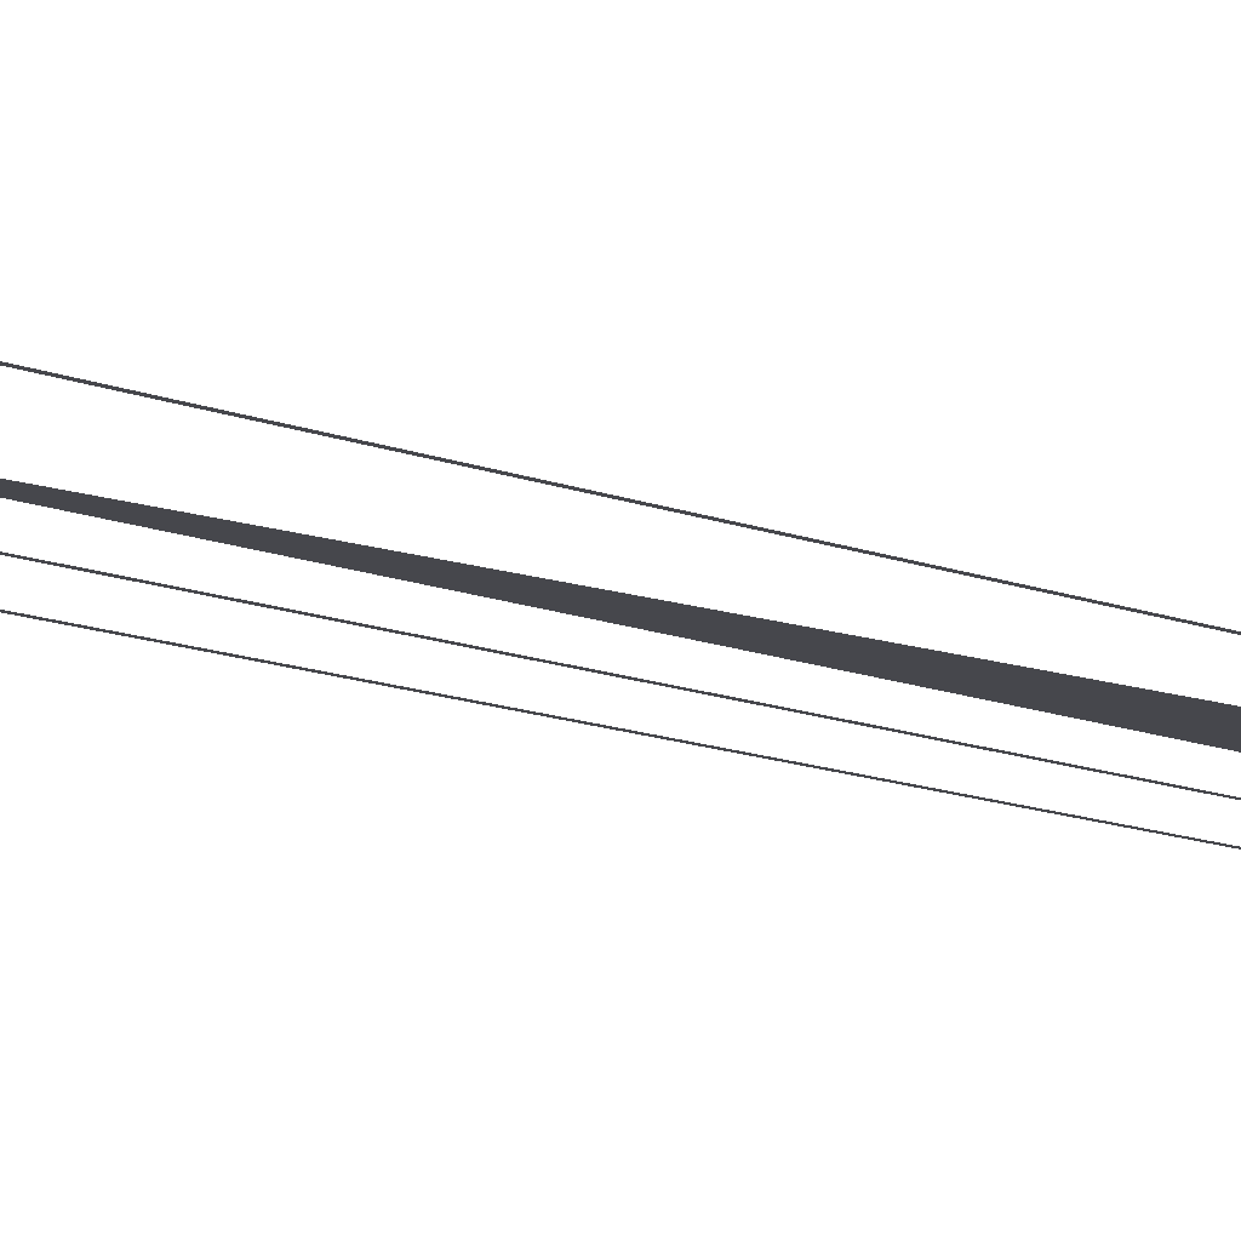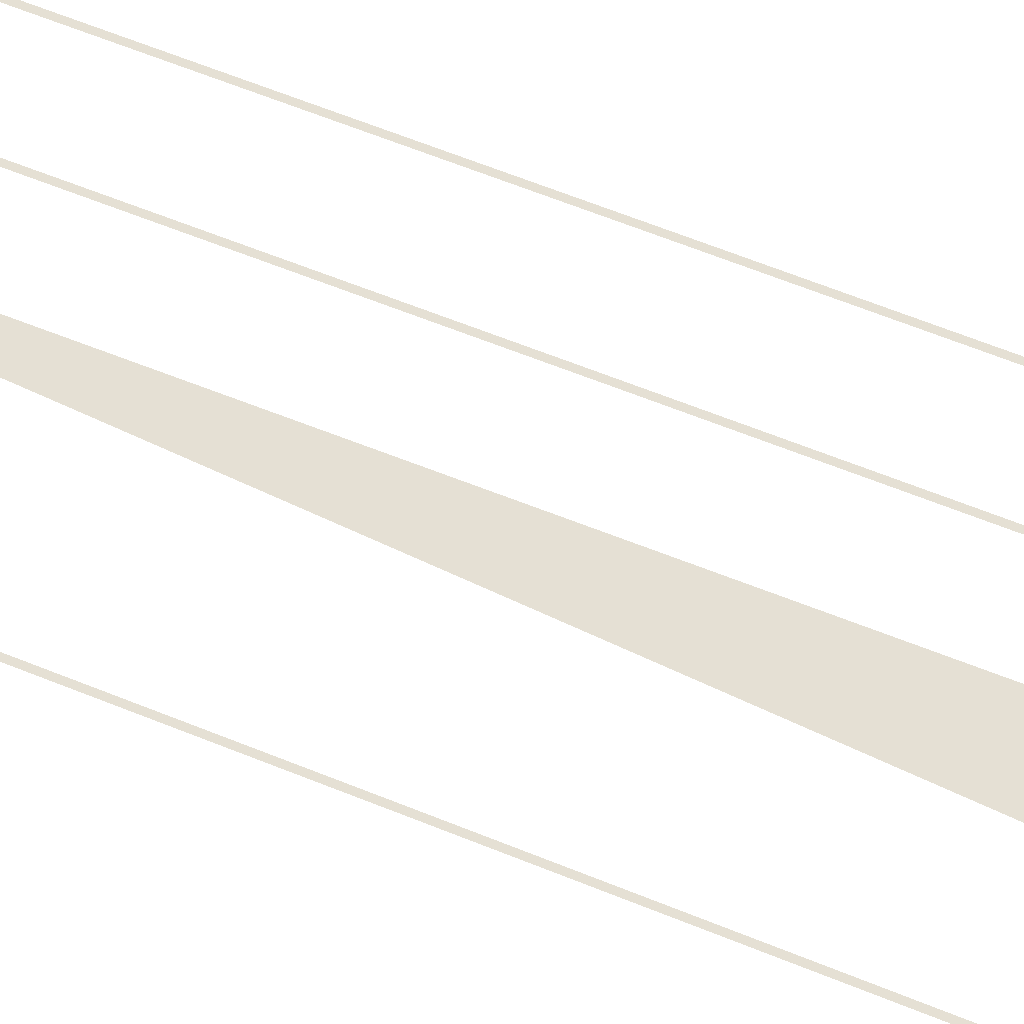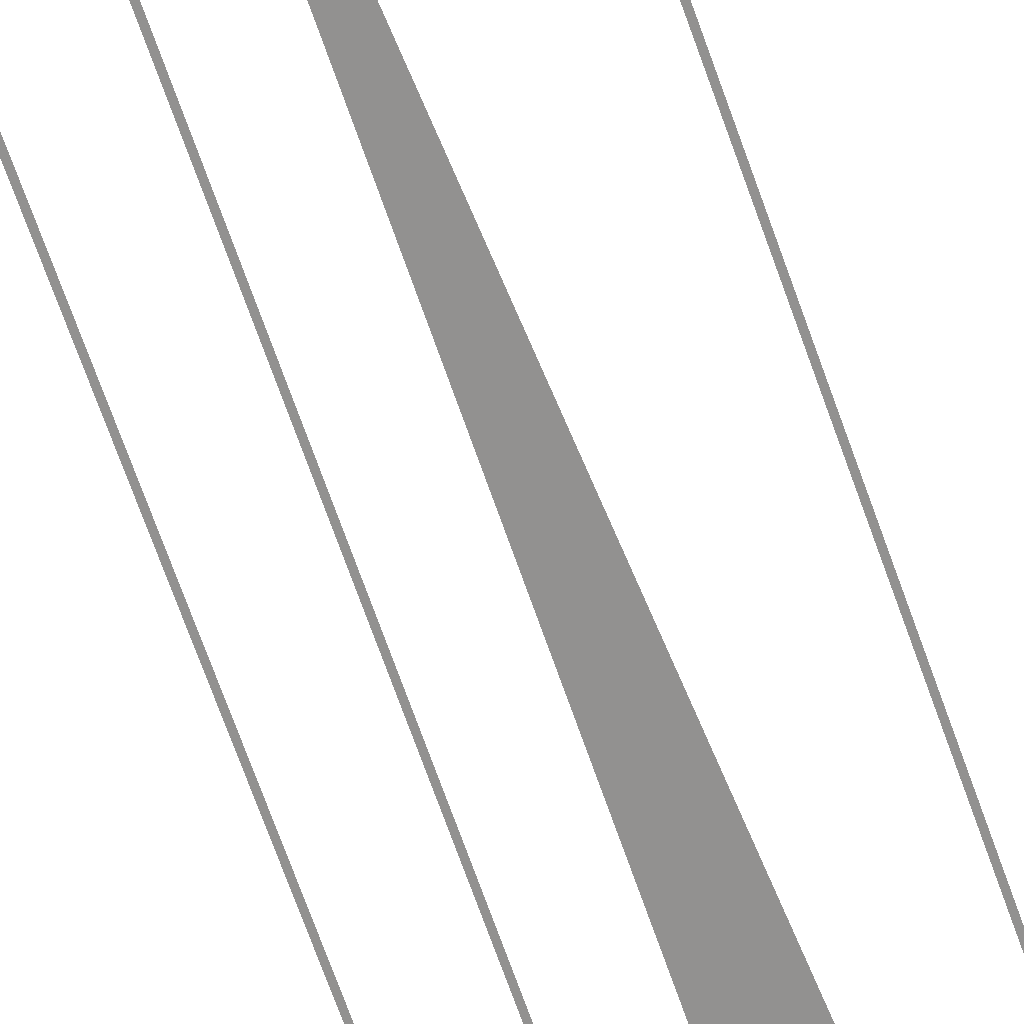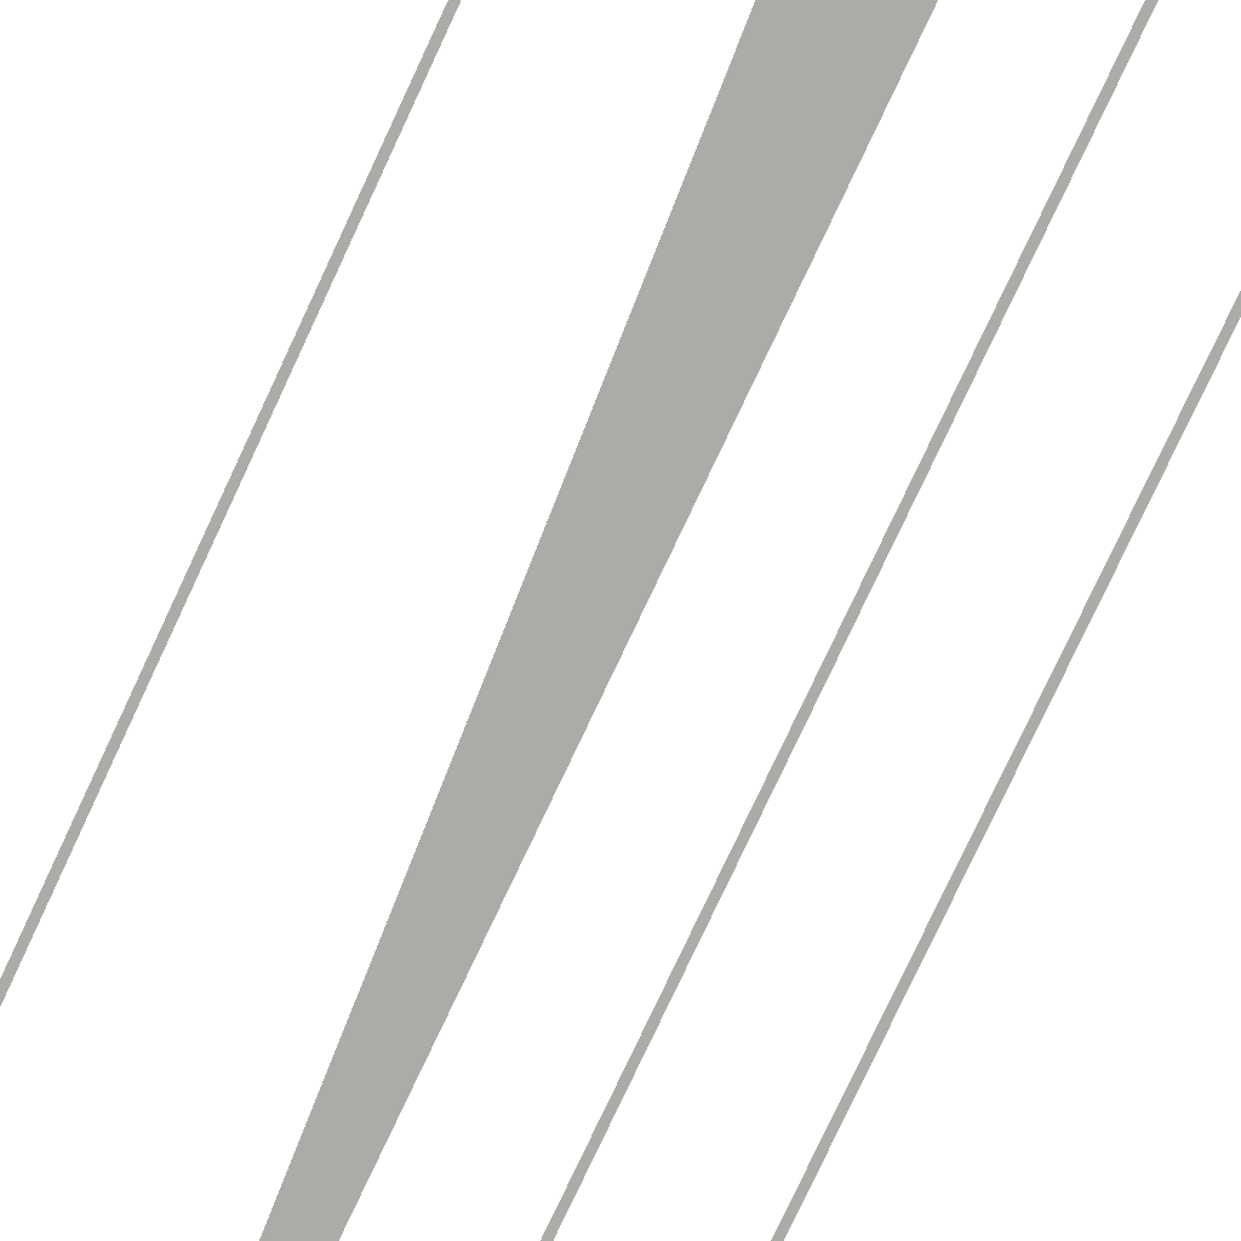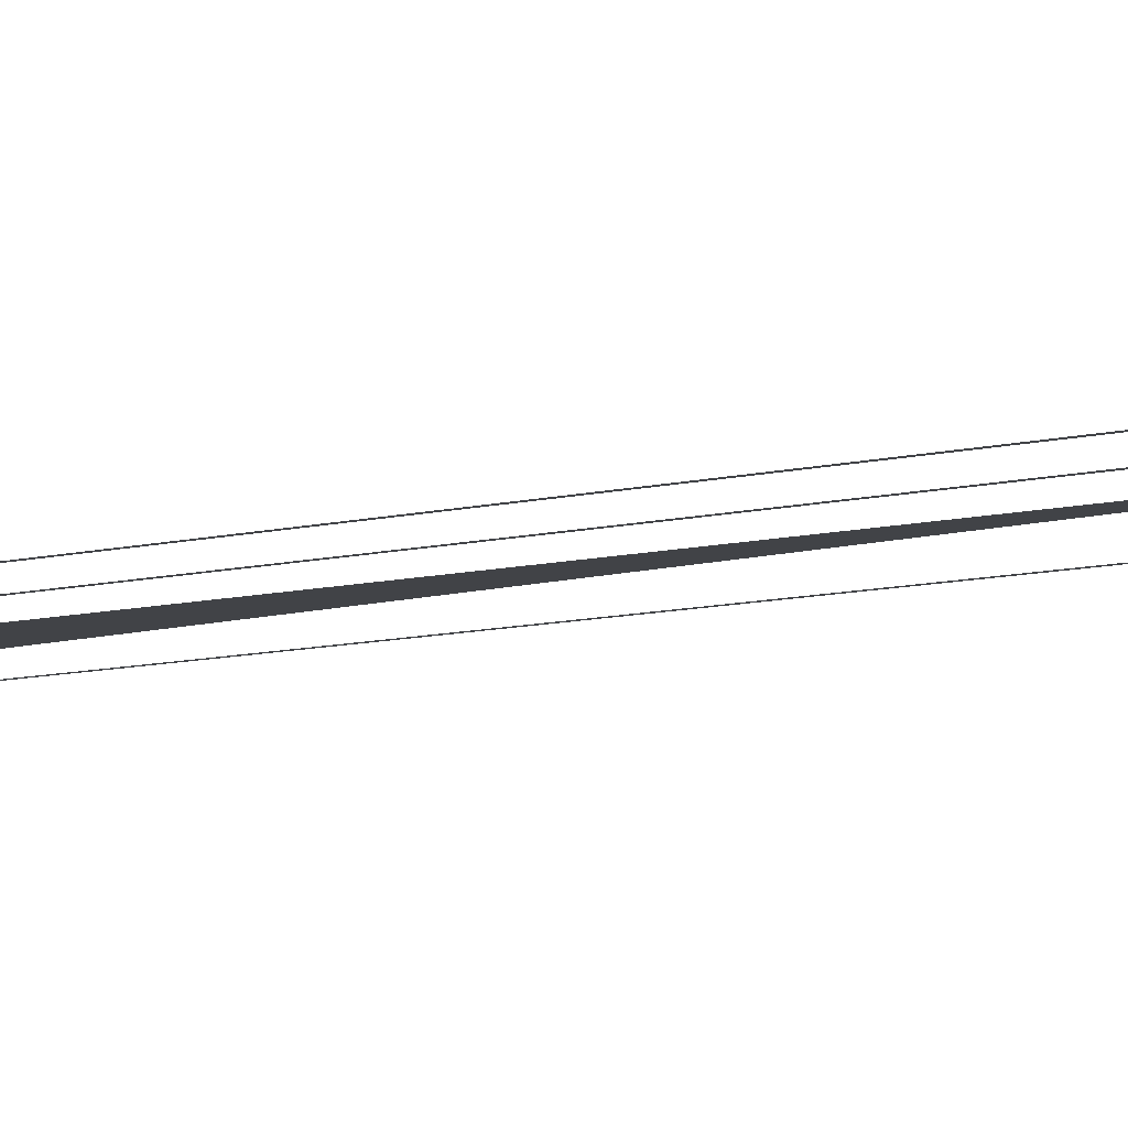
<metadata>
{"format":"obj","ext":"obj","renderer":"f3d","projection":"perspective","resolution":1024,"background":"white","views":[{"elev":-10.9,"azim":42.7,"up":"+Y"},{"elev":65.7,"azim":111.8,"up":"+Y"},{"elev":-66.1,"azim":18.9,"up":"+Y"},{"elev":-76.5,"azim":155.0,"up":"+Y"},{"elev":-7.1,"azim":-48.6,"up":"+Y"}]}
</metadata>
<code>
v  -0.1682 -0.2964 32
v  0.168 -0.2964 32
v  0.621 -0.2964 16
v  -0.1921 -0.2964 16
v  1.618 -0.2964 -0.0001
v  -0.2316 -0.2964 -0.0001
v  2.627 -0.2968 -16
v  -0.2709 -0.2964 -16
v  3.18 -0.3 -32
v  -0.2911 -0.2964 -32
v  -3.027 -0.295 15.74
v  -3.207 -0.295 15.74
v  -3.192 -0.295 32
v  -3.012 -0.295 32
v  -3.232 -0.295 -0.1345
v  -3.053 -0.295 -0.1352
v  -3.245 -0.295 -15.92
v  -3.065 -0.295 -15.92
v  -3.248 -0.295 -32
v  -3.068 -0.295 -32
v  -6.263 -0.295 15.74
v  -6.443 -0.295 15.74
v  -6.428 -0.295 32
v  -6.248 -0.295 32
v  -6.469 -0.295 -0.1349
v  -6.29 -0.295 -0.1356
v  -6.481 -0.295 -15.92
v  -6.302 -0.295 -15.92
v  -6.484 -0.295 -32
v  -6.304 -0.295 -32
v  6.042 -0.295 15.53
v  5.997 -0.295 32
v  6.177 -0.295 32
v  6.222 -0.295 15.53
v  6.147 -0.295 -0.247
v  6.326 -0.295 -0.2477
v  6.447 -0.295 -15.89
v  6.268 -0.295 -15.89
v  6.515 -0.295 -32
v  6.335 -0.295 -32
g MedCon_OnePlusThreeS_Start002
f 1 2 3 4
f 4 3 5 6
f 5 7 8 6
f 7 9 10 8
f 11 12 13 14
f 15 12 11 16
f 17 15 16 18
f 19 17 18 20
f 21 22 23 24
f 25 22 21 26
f 27 25 26 28
f 29 27 28 30
f 31 32 33 34
f 35 31 34 36
f 37 38 35 36
f 39 40 38 37

</code>
